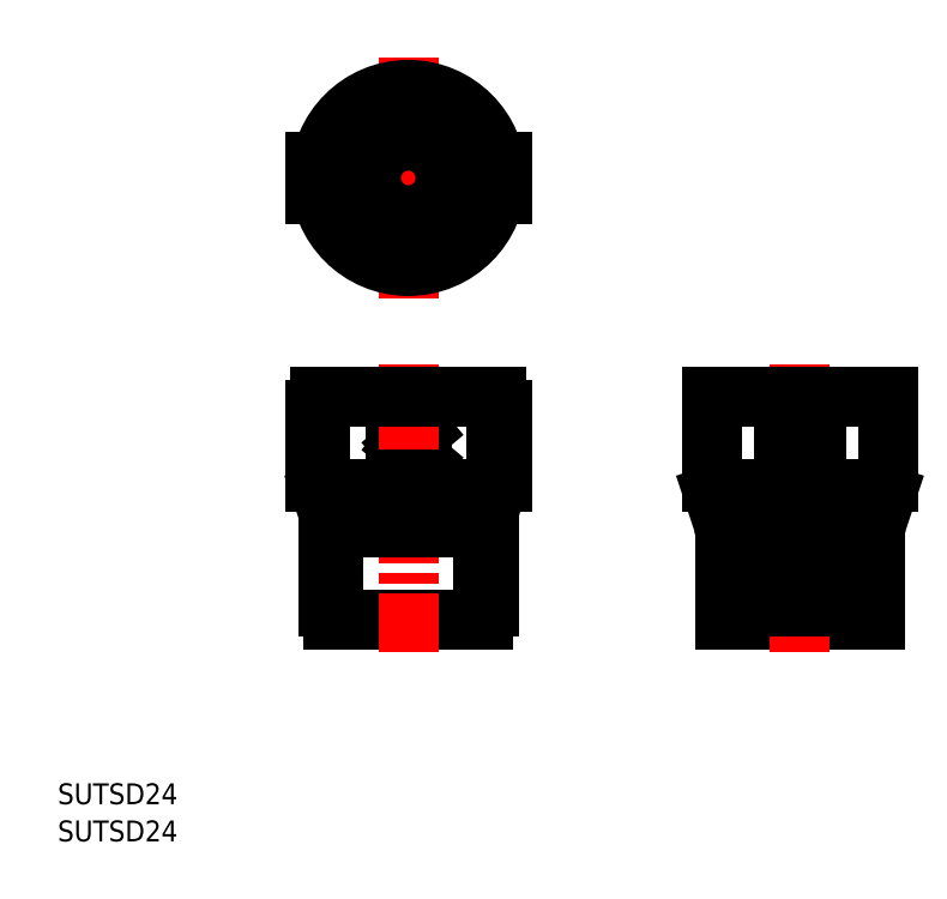
<metadata>
{"format":"dxf","ext":"dxf","renderer":"ezdxf+matplotlib","layout":"modelspace","background":"white","min_lineweight":24,"dpi":150}
</metadata>
<code>
0
SECTION
2
ENTITIES
0
TEXT
8
0
10
21.58
20
116.9
30
0
40
3.2
1
SUTSD24
0
TEXT
8
0
10
21.58
20
111.2
30
0
40
3.2
1
SUTSD24
0
LINE
8
0
10
146.8
20
145.3
30
0
11
123.8
21
145.3
31
0
0
LINE
8
CENTER
10
135.3
20
184.3
30
0
11
135.3
21
140.3
31
0
0
LINE
8
CENTER
10
75.3
20
194.4
30
0
11
75.3
21
231.4
31
0
0
LINE
8
CENTER
10
56.8
20
212.9
30
0
11
93.8
21
212.9
31
0
0
LINE
8
0
10
73.3
20
174.1
30
0
11
73.3
21
169.5
31
0
0
LINE
8
0
10
73.3
20
174.1
30
0
11
77.3
21
174.1
31
0
0
LINE
8
0
10
73.3
20
169.5
30
0
11
77.3
21
169.5
31
0
0
LINE
8
0
10
74.56
20
171.8
30
0
11
77.3
21
174.1
31
0
0
LINE
8
0
10
74.56
20
171.8
30
0
11
77.3
21
169.5
31
0
0
LINE
8
0
10
148.8
20
179.3
30
0
11
121.8
21
179.3
31
0
0
LINE
8
0
10
145.8
20
165.3
30
0
11
124.8
21
165.3
31
0
0
LINE
8
0
10
143.8
20
159.3
30
0
11
126.8
21
159.3
31
0
0
LINE
8
0
10
148.8
20
179.3
30
0
11
148.8
21
166.2
31
0
0
LINE
8
0
10
121.8
20
179.3
30
0
11
121.8
21
166.2
31
0
0
LINE
8
0
10
123.8
20
158.3
30
0
11
123.8
21
145.3
31
0
0
LINE
8
0
10
146.8
20
158.3
30
0
11
146.8
21
145.3
31
0
0
LINE
8
0
10
147.1
20
160.2
30
0
11
148.5
21
164.3
31
0
0
LINE
8
0
10
122.1
20
164.3
30
0
11
123.5
21
160.2
31
0
0
LINE
8
0
10
86.8
20
145.3
30
0
11
63.8
21
145.3
31
0
0
LINE
8
CENTER
10
75.3
20
184.3
30
0
11
75.3
21
140.3
31
0
0
LINE
8
0
10
88.8
20
179.3
30
0
11
61.8
21
179.3
31
0
0
LINE
8
0
10
85.8
20
165.3
30
0
11
64.8
21
165.3
31
0
0
LINE
8
0
10
83.8
20
159.3
30
0
11
66.8
21
159.3
31
0
0
LINE
8
0
10
88.8
20
179.3
30
0
11
88.8
21
166.2
31
0
0
LINE
8
0
10
61.8
20
179.3
30
0
11
61.8
21
166.2
31
0
0
LINE
8
0
10
63.8
20
158.3
30
0
11
63.8
21
145.3
31
0
0
LINE
8
0
10
86.8
20
158.3
30
0
11
86.8
21
145.3
31
0
0
LINE
8
0
10
87.11
20
160.2
30
0
11
88.49
21
164.3
31
0
0
LINE
8
0
10
62.11
20
164.3
30
0
11
63.49
21
160.2
31
0
0
LINE
8
0
10
135.8
20
177.3
30
0
11
134.8
21
177.3
31
0
0
LINE
8
0
10
135.8
20
147.3
30
0
11
134.8
21
147.3
31
0
0
LINE
8
0
10
137.8
20
175.3
30
0
11
137.8
21
168.3
31
0
0
LINE
8
0
10
132.8
20
175.3
30
0
11
132.8
21
168.3
31
0
0
LINE
8
0
10
135.8
20
166.3
30
0
11
134.8
21
166.3
31
0
0
LINE
8
0
10
135.8
20
158.3
30
0
11
134.8
21
158.3
31
0
0
LINE
8
0
10
137.8
20
156.3
30
0
11
137.8
21
149.3
31
0
0
LINE
8
0
10
132.8
20
156.3
30
0
11
132.8
21
149.3
31
0
0
LINE
8
0
10
88.56
20
210.4
30
0
11
89.6
21
210.4
31
0
0
LINE
8
0
10
88.56
20
215.4
30
0
11
89.6
21
215.4
31
0
0
LINE
8
0
10
89.6
20
210.4
30
0
11
89.6
21
215.4
31
0
0
LINE
8
0
10
62.03
20
210.4
30
0
11
61
21
210.4
31
0
0
LINE
8
0
10
62.03
20
215.4
30
0
11
61
21
215.4
31
0
0
LINE
8
0
10
61
20
210.4
30
0
11
61
21
215.4
31
0
0
LINE
8
0
10
87.6
20
147.3
30
0
11
86.8
21
147.3
31
0
0
LINE
8
0
10
87.6
20
158.3
30
0
11
86.8
21
158.3
31
0
0
LINE
8
0
10
89.6
20
166.3
30
0
11
88.8
21
166.3
31
0
0
LINE
8
0
10
89.6
20
177.3
30
0
11
88.8
21
177.3
31
0
0
LINE
8
0
10
89.6
20
177.3
30
0
11
89.6
21
166.3
31
0
0
LINE
8
0
10
87.6
20
158.3
30
0
11
87.6
21
147.3
31
0
0
LINE
8
0
10
63
20
147.3
30
0
11
63.8
21
147.3
31
0
0
LINE
8
0
10
63
20
158.3
30
0
11
63.8
21
158.3
31
0
0
LINE
8
0
10
61
20
166.3
30
0
11
61.8
21
166.3
31
0
0
LINE
8
0
10
61
20
177.3
30
0
11
61.8
21
177.3
31
0
0
LINE
8
0
10
61
20
177.3
30
0
11
61
21
166.3
31
0
0
LINE
8
0
10
63
20
158.3
30
0
11
63
21
147.3
31
0
0
ARC
8
0
10
127.8
20
166.2
30
0
40
6
50
180
51
198.4
0
ARC
8
0
10
117.8
20
158.3
30
0
40
6
50
360
51
18.43
0
ARC
8
0
10
152.8
20
158.3
30
0
40
6
50
161.6
51
180
0
ARC
8
0
10
142.8
20
166.2
30
0
40
6
50
341.6
51
360
0
ARC
8
0
10
67.8
20
166.2
30
0
40
6
50
180
51
198.4
0
ARC
8
0
10
57.8
20
158.3
30
0
40
6
50
360
51
18.43
0
ARC
8
0
10
92.8
20
158.3
30
0
40
6
50
161.6
51
180
0
ARC
8
0
10
82.8
20
166.2
30
0
40
6
50
341.6
51
360
0
ARC
8
0
10
135.8
20
175.3
30
0
40
2
50
360
51
90
0
ARC
8
0
10
134.8
20
175.3
30
0
40
2
50
90
51
180
0
ARC
8
0
10
134.8
20
168.3
30
0
40
2
50
180
51
270
0
ARC
8
0
10
135.8
20
168.3
30
0
40
2
50
270
51
360
0
ARC
8
0
10
134.8
20
156.3
30
0
40
2
50
90
51
180
0
ARC
8
0
10
135.8
20
156.3
30
0
40
2
50
360
51
90
0
ARC
8
0
10
135.8
20
149.3
30
0
40
2
50
270
51
360
0
ARC
8
0
10
134.8
20
149.3
30
0
40
2
50
180
51
270
0
CIRCLE
8
0
10
75.3
20
212.9
30
0
40
13.5
0
CIRCLE
8
0
10
75.3
20
212.9
30
0
40
10.48
0
CIRCLE
8
0
10
75.3
20
212.9
30
0
40
9.316
0
CIRCLE
8
0
10
75.3
20
212.9
30
0
40
6.578
0
CIRCLE
8
0
10
75.3
20
212.9
30
0
40
5.722
0
VIEWPORT
8
0
10
5.614
20
3.902
30
0
40
9.313
41
6.293
68
     1
69
     1
0
VIEWPORT
8
0
10
5.614
20
3.902
30
0
40
8.982
41
6.243
68
     2
69
     2
0
ENDSEC
0
EOF

</code>
